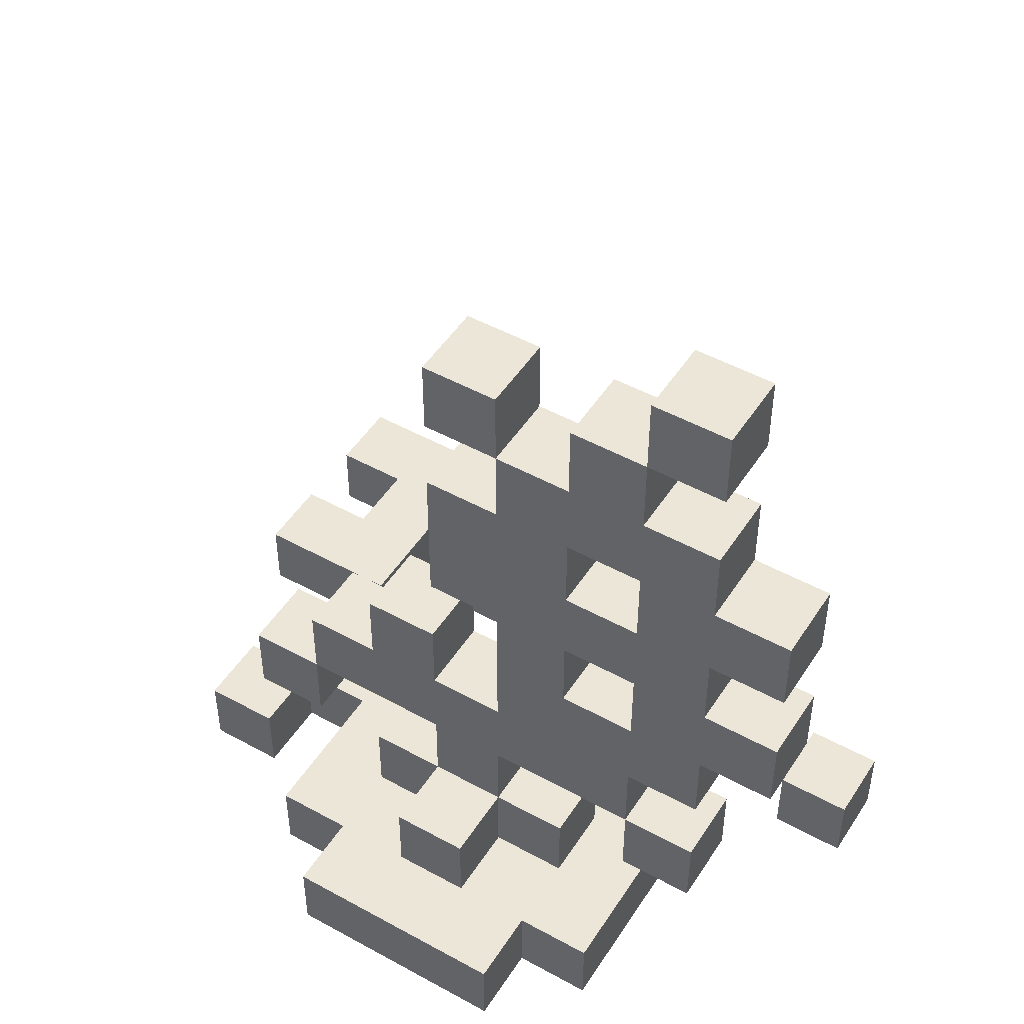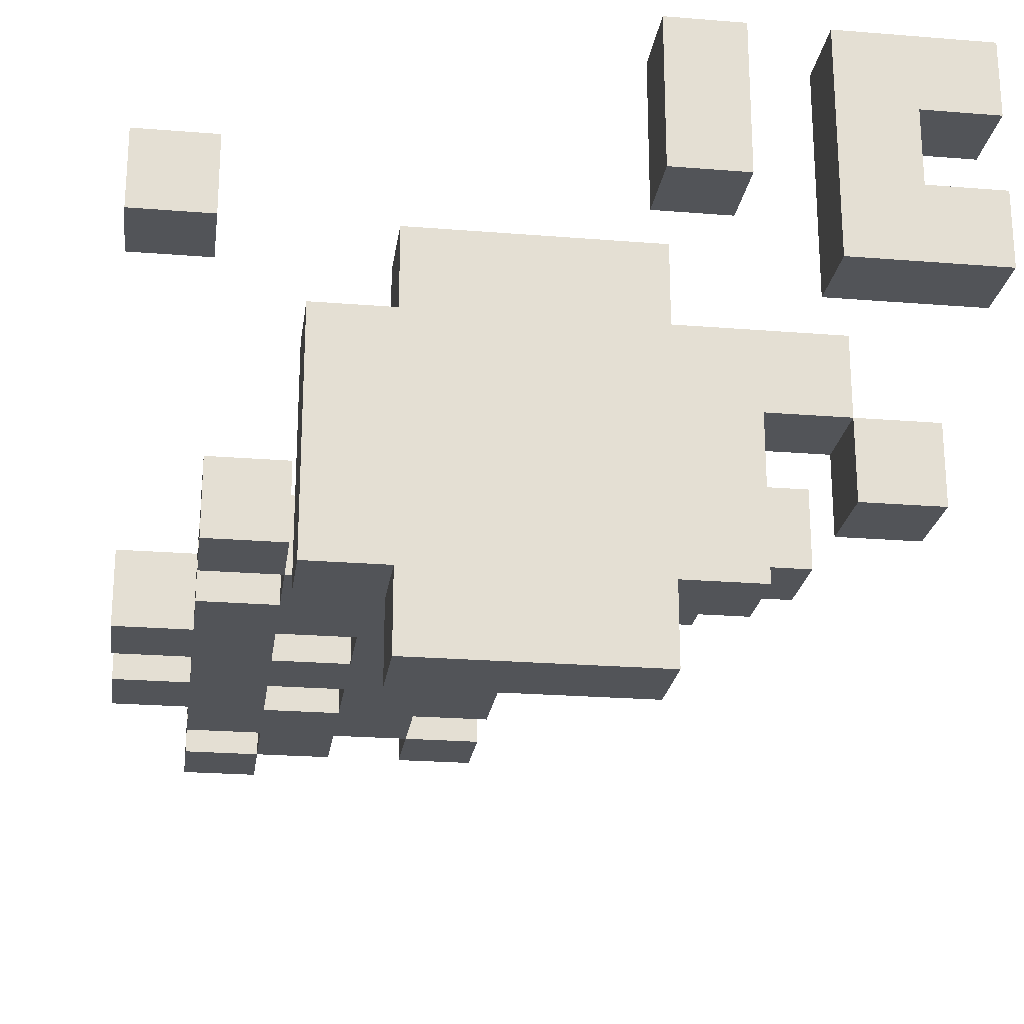
<metadata>
{"format":"obj","ext":"obj","renderer":"f3d","projection":"perspective","resolution":1024,"background":"white","views":[{"elev":48.8,"azim":-148.5,"up":"+Y"},{"elev":-22.8,"azim":-7.9,"up":"+Z"}]}
</metadata>
<code>
o steering-wheel-broken
v 2.5 0 1.3
v 2.5 0 1.2
v 2.5 0.1 1.3
v 2.5 0.1 1.2
v 2.5 0.5 1
v 2.5 0.5 0.9
v 2.5 0.6 1
v 2.5 0.6 0.9
v 2.5 0.7 1
v 2.5 0.7 0.9
v 2.5 0.8 1
v 2.5 0.8 0.9
v 2.6 0.2 1
v 2.6 0.2 0.9
v 2.6 0.3 1
v 2.6 0.3 0.9
v 2.6 0.4 1
v 2.6 0.4 0.9
v 2.6 0.5 1
v 2.6 0.5 0.9
v 2.6 0.6 1
v 2.6 0.6 0.9
v 2.6 0.7 1
v 2.6 0.7 0.9
v 2.6 0.8 1
v 2.6 0.8 0.9
v 2.6 0.9 1
v 2.6 0.9 0.9
v 2.6 1 1
v 2.6 1 0.9
v 2.6 1.1 1
v 2.6 1.1 0.9
v 2.7 0 1.1
v 2.7 0 0.8
v 2.7 0.1 1.1
v 2.7 0.1 0.8
v 2.7 0.3 1
v 2.7 0.3 0.9
v 2.7 0.4 1
v 2.7 0.4 0.9
v 2.7 0.9 1
v 2.7 0.9 0.9
v 2.7 1 1
v 2.7 1 0.9
v 2.8 0 1.2
v 2.8 0 1.1
v 2.8 0 0.8
v 2.8 0 0.7
v 2.8 0.1 1.2
v 2.8 0.1 1.1
v 2.8 0.1 1
v 2.8 0.1 0.9
v 2.8 0.1 0.8
v 2.8 0.1 0.7
v 2.8 0.2 1
v 2.8 0.2 0.9
v 2.8 0.5 1
v 2.8 0.5 0.9
v 2.8 0.6 1
v 2.8 0.6 0.9
v 2.8 0.7 1
v 2.8 0.7 0.9
v 2.8 0.8 1
v 2.8 0.8 0.9
v 2.9 0.1 1.1
v 2.9 0.1 1
v 2.9 0.1 0.9
v 2.9 0.1 0.8
v 2.9 0.2 1.1
v 2.9 0.2 1
v 2.9 0.2 0.9
v 2.9 0.2 0.8
v 2.9 0.3 1
v 2.9 0.3 0.9
v 2.9 0.9 1
v 2.9 0.9 0.9
v 2.9 1 1
v 2.9 1 0.9
v 3 0.4 1
v 3 0.4 0.9
v 3 0.5 1
v 3 0.5 0.9
v 3.1 0 1.5
v 3.1 0 1.4
v 3.1 0 1.3
v 3.1 0.1 1.5
v 3.1 0.1 1.4
v 3.1 0.1 1.3
v 3.2 0.2 1
v 3.2 0.2 0.9
v 3.2 0.3 1
v 3.2 0.3 0.9
v 3.3 0 1.5
v 3.3 0 1.2
v 3.3 0 1
v 3.3 0 0.9
v 3.3 0.1 1.5
v 3.3 0.1 1.2
v 3.3 0.1 1
v 3.3 0.1 0.9
v 2.6 0 1.3
v 2.6 0 1.2
v 2.6 0.1 1.3
v 2.6 0.1 1.2
v 2.7 0.2 1
v 2.7 0.2 0.9
v 2.7 0.3 1
v 2.7 0.3 0.9
v 2.7 0.5 1
v 2.7 0.5 0.9
v 2.7 0.6 1
v 2.7 0.6 0.9
v 2.7 0.7 1
v 2.7 0.7 0.9
v 2.7 0.8 1
v 2.7 0.8 0.9
v 2.7 1 1
v 2.7 1 0.9
v 2.7 1.1 1
v 2.7 1.1 0.9
v 2.8 0.9 1
v 2.8 0.9 0.9
v 2.8 1 1
v 2.8 1 0.9
v 2.9 0.4 1
v 2.9 0.4 0.9
v 2.9 0.5 1
v 2.9 0.5 0.9
v 2.9 0.6 1
v 2.9 0.6 0.9
v 2.9 0.8 1
v 2.9 0.8 0.9
v 2.9 0.9 1
v 2.9 0.9 0.9
v 3 0.1 1.1
v 3 0.1 1
v 3 0.1 0.9
v 3 0.1 0.8
v 3 0.2 1.1
v 3 0.2 1
v 3 0.2 0.9
v 3 0.2 0.8
v 3 0.3 1
v 3 0.3 0.9
v 3 0.6 1
v 3 0.6 0.9
v 3 0.7 1
v 3 0.7 0.9
v 3 0.8 1
v 3 0.8 0.9
v 3 0.9 1
v 3 0.9 0.9
v 3 1 1
v 3 1 0.9
v 3.1 0 1.2
v 3.1 0 1.1
v 3.1 0 0.8
v 3.1 0 0.7
v 3.1 0.1 1.2
v 3.1 0.1 1.1
v 3.1 0.1 1
v 3.1 0.1 0.9
v 3.1 0.1 0.8
v 3.1 0.1 0.7
v 3.1 0.2 1
v 3.1 0.2 0.9
v 3.1 0.4 1
v 3.1 0.4 0.9
v 3.1 0.5 1
v 3.1 0.5 0.9
v 3.2 0 1.5
v 3.2 0 1.4
v 3.2 0 1.3
v 3.2 0 1
v 3.2 0 0.8
v 3.2 0.1 1.5
v 3.2 0.1 1.4
v 3.2 0.1 1.3
v 3.2 0.1 1
v 3.2 0.1 0.8
v 3.2 0.3 1
v 3.2 0.3 0.9
v 3.2 0.4 1
v 3.2 0.4 0.9
v 3.3 0 1.1
v 3.3 0 1
v 3.3 0.1 1.1
v 3.3 0.1 1
v 3.3 0.2 1
v 3.3 0.2 0.9
v 3.3 0.3 1
v 3.3 0.3 0.9
v 3.4 0 1.4
v 3.4 0 1.3
v 3.4 0 1
v 3.4 0 0.9
v 3.4 0.1 1.4
v 3.4 0.1 1.3
v 3.4 0.1 1
v 3.4 0.1 0.9
v 3.5 0 1.5
v 3.5 0 1.4
v 3.5 0 1.3
v 3.5 0 1.2
v 3.5 0.1 1.5
v 3.5 0.1 1.4
v 3.5 0.1 1.3
v 3.5 0.1 1.2
v 3.1 0 1.5
v 3.1 0.1 1.5
v 3.2 0 1.5
v 3.2 0.1 1.5
v 3.3 0 1.5
v 3.3 0.1 1.5
v 3.4 0 1.5
v 3.4 0.1 1.5
v 3.5 0 1.5
v 3.5 0.1 1.5
v 2.5 0 1.3
v 2.5 0.1 1.3
v 2.6 0 1.3
v 2.6 0.1 1.3
v 3.4 0 1.3
v 3.4 0.1 1.3
v 3.5 0 1.3
v 3.5 0.1 1.3
v 2.8 0 1.2
v 2.8 0.1 1.2
v 3.1 0 1.2
v 3.1 0.1 1.2
v 2.7 0 1.1
v 2.7 0.1 1.1
v 2.8 0 1.1
v 2.8 0.1 1.1
v 2.9 0.1 1.1
v 2.9 0.2 1.1
v 3 0.1 1.1
v 3 0.2 1.1
v 3.1 0 1.1
v 3.1 0.1 1.1
v 3.2 0 1.1
v 3.2 0.1 1.1
v 3.3 0 1.1
v 3.3 0.1 1.1
v 2.5 0.5 1
v 2.5 0.6 1
v 2.5 0.7 1
v 2.5 0.8 1
v 2.6 0.2 1
v 2.6 0.3 1
v 2.6 0.4 1
v 2.6 0.5 1
v 2.6 0.6 1
v 2.6 0.7 1
v 2.6 0.8 1
v 2.6 0.9 1
v 2.6 1 1
v 2.6 1.1 1
v 2.7 0.2 1
v 2.7 0.3 1
v 2.7 0.4 1
v 2.7 0.5 1
v 2.7 0.6 1
v 2.7 0.7 1
v 2.7 0.8 1
v 2.7 0.9 1
v 2.7 1 1
v 2.7 1.1 1
v 2.8 0.1 1
v 2.8 0.2 1
v 2.8 0.3 1
v 2.8 0.4 1
v 2.8 0.5 1
v 2.8 0.6 1
v 2.8 0.7 1
v 2.8 0.8 1
v 2.8 0.9 1
v 2.8 1 1
v 2.9 0.1 1
v 2.9 0.2 1
v 2.9 0.3 1
v 2.9 0.4 1
v 2.9 0.5 1
v 2.9 0.6 1
v 2.9 0.7 1
v 2.9 0.8 1
v 2.9 0.9 1
v 2.9 1 1
v 3 0.1 1
v 3 0.2 1
v 3 0.3 1
v 3 0.4 1
v 3 0.5 1
v 3 0.6 1
v 3 0.7 1
v 3 0.8 1
v 3 0.9 1
v 3 1 1
v 3.1 0.1 1
v 3.1 0.2 1
v 3.1 0.3 1
v 3.1 0.4 1
v 3.1 0.5 1
v 3.2 0.2 1
v 3.2 0.3 1
v 3.2 0.4 1
v 3.3 0 1
v 3.3 0.1 1
v 3.3 0.2 1
v 3.3 0.3 1
v 3.4 0 1
v 3.4 0.1 1
v 3.4 0 1.4
v 3.4 0.1 1.4
v 3.5 0 1.4
v 3.5 0.1 1.4
v 3.1 0 1.3
v 3.1 0.1 1.3
v 3.2 0 1.3
v 3.2 0.1 1.3
v 2.5 0 1.2
v 2.5 0.1 1.2
v 2.6 0 1.2
v 2.6 0.1 1.2
v 3.3 0 1.2
v 3.3 0.1 1.2
v 3.4 0 1.2
v 3.4 0.1 1.2
v 3.5 0 1.2
v 3.5 0.1 1.2
v 3.2 0 1
v 3.2 0.1 1
v 3.3 0 1
v 3.3 0.1 1
v 2.5 0.5 0.9
v 2.5 0.6 0.9
v 2.5 0.7 0.9
v 2.5 0.8 0.9
v 2.6 0.2 0.9
v 2.6 0.3 0.9
v 2.6 0.4 0.9
v 2.6 0.5 0.9
v 2.6 0.6 0.9
v 2.6 0.7 0.9
v 2.6 0.8 0.9
v 2.6 0.9 0.9
v 2.6 1 0.9
v 2.6 1.1 0.9
v 2.7 0.2 0.9
v 2.7 0.3 0.9
v 2.7 0.4 0.9
v 2.7 0.5 0.9
v 2.7 0.6 0.9
v 2.7 0.7 0.9
v 2.7 0.8 0.9
v 2.7 0.9 0.9
v 2.7 1 0.9
v 2.7 1.1 0.9
v 2.8 0.1 0.9
v 2.8 0.2 0.9
v 2.8 0.3 0.9
v 2.8 0.4 0.9
v 2.8 0.5 0.9
v 2.8 0.6 0.9
v 2.8 0.7 0.9
v 2.8 0.8 0.9
v 2.8 0.9 0.9
v 2.8 1 0.9
v 2.9 0.1 0.9
v 2.9 0.2 0.9
v 2.9 0.3 0.9
v 2.9 0.4 0.9
v 2.9 0.5 0.9
v 2.9 0.6 0.9
v 2.9 0.7 0.9
v 2.9 0.8 0.9
v 2.9 0.9 0.9
v 2.9 1 0.9
v 3 0.1 0.9
v 3 0.2 0.9
v 3 0.3 0.9
v 3 0.4 0.9
v 3 0.5 0.9
v 3 0.6 0.9
v 3 0.7 0.9
v 3 0.8 0.9
v 3 0.9 0.9
v 3 1 0.9
v 3.1 0.1 0.9
v 3.1 0.2 0.9
v 3.1 0.3 0.9
v 3.1 0.4 0.9
v 3.1 0.5 0.9
v 3.2 0.2 0.9
v 3.2 0.3 0.9
v 3.2 0.4 0.9
v 3.3 0 0.9
v 3.3 0.1 0.9
v 3.3 0.2 0.9
v 3.3 0.3 0.9
v 3.4 0 0.9
v 3.4 0.1 0.9
v 2.7 0 0.8
v 2.7 0.1 0.8
v 2.8 0 0.8
v 2.8 0.1 0.8
v 2.9 0.1 0.8
v 2.9 0.2 0.8
v 3 0.1 0.8
v 3 0.2 0.8
v 3.1 0 0.8
v 3.1 0.1 0.8
v 3.2 0 0.8
v 3.2 0.1 0.8
v 2.8 0 0.7
v 2.8 0.1 0.7
v 3.1 0 0.7
v 3.1 0.1 0.7
v 3.1 0 1.5
v 3.2 0 1.5
v 3.3 0 1.5
v 3.4 0 1.5
v 3.5 0 1.5
v 3.1 0 1.4
v 3.2 0 1.4
v 3.4 0 1.4
v 3.5 0 1.4
v 2.5 0 1.3
v 2.6 0 1.3
v 3.1 0 1.3
v 3.2 0 1.3
v 3.4 0 1.3
v 3.5 0 1.3
v 2.5 0 1.2
v 2.6 0 1.2
v 2.8 0 1.2
v 3.1 0 1.2
v 3.3 0 1.2
v 3.4 0 1.2
v 3.5 0 1.2
v 2.7 0 1.1
v 2.8 0 1.1
v 3.1 0 1.1
v 3.2 0 1.1
v 3.3 0 1.1
v 3.2 0 1
v 3.3 0 1
v 3.4 0 1
v 3.3 0 0.9
v 3.4 0 0.9
v 2.7 0 0.8
v 2.8 0 0.8
v 3.1 0 0.8
v 3.2 0 0.8
v 2.8 0 0.7
v 3.1 0 0.7
v 2.6 0.2 1
v 2.7 0.2 1
v 3.2 0.2 1
v 3.3 0.2 1
v 2.6 0.2 0.9
v 2.7 0.2 0.9
v 3.2 0.2 0.9
v 3.3 0.2 0.9
v 2.7 0.3 1
v 2.8 0.3 1
v 2.9 0.3 1
v 3 0.3 1
v 3.1 0.3 1
v 3.2 0.3 1
v 2.7 0.3 0.9
v 2.8 0.3 0.9
v 2.9 0.3 0.9
v 3 0.3 0.9
v 3.1 0.3 0.9
v 3.2 0.3 0.9
v 2.6 0.4 1
v 2.7 0.4 1
v 2.6 0.4 0.9
v 2.7 0.4 0.9
v 2.5 0.5 1
v 2.6 0.5 1
v 2.5 0.5 0.9
v 2.6 0.5 0.9
v 2.7 0.6 1
v 2.8 0.6 1
v 2.9 0.6 1
v 3 0.6 1
v 2.7 0.6 0.9
v 2.8 0.6 0.9
v 2.9 0.6 0.9
v 3 0.6 0.9
v 2.5 0.7 1
v 2.6 0.7 1
v 2.5 0.7 0.9
v 2.6 0.7 0.9
v 2.7 0.8 1
v 2.8 0.8 1
v 2.7 0.8 0.9
v 2.8 0.8 0.9
v 2.9 0.9 1
v 3 0.9 1
v 2.9 0.9 0.9
v 3 0.9 0.9
v 2.6 1 1
v 2.7 1 1
v 2.6 1 0.9
v 2.7 1 0.9
v 3.1 0.1 1.5
v 3.2 0.1 1.5
v 3.3 0.1 1.5
v 3.4 0.1 1.5
v 3.5 0.1 1.5
v 3.1 0.1 1.4
v 3.2 0.1 1.4
v 3.4 0.1 1.4
v 3.5 0.1 1.4
v 2.5 0.1 1.3
v 2.6 0.1 1.3
v 3.1 0.1 1.3
v 3.2 0.1 1.3
v 3.4 0.1 1.3
v 3.5 0.1 1.3
v 2.5 0.1 1.2
v 2.6 0.1 1.2
v 2.8 0.1 1.2
v 3.1 0.1 1.2
v 3.3 0.1 1.2
v 3.4 0.1 1.2
v 3.5 0.1 1.2
v 2.7 0.1 1.1
v 2.8 0.1 1.1
v 2.9 0.1 1.1
v 3 0.1 1.1
v 3.1 0.1 1.1
v 3.2 0.1 1.1
v 3.3 0.1 1.1
v 2.8 0.1 1
v 2.9 0.1 1
v 3 0.1 1
v 3.1 0.1 1
v 3.2 0.1 1
v 3.3 0.1 1
v 3.4 0.1 1
v 2.8 0.1 0.9
v 2.9 0.1 0.9
v 3 0.1 0.9
v 3.1 0.1 0.9
v 3.3 0.1 0.9
v 3.4 0.1 0.9
v 2.7 0.1 0.8
v 2.8 0.1 0.8
v 2.9 0.1 0.8
v 3 0.1 0.8
v 3.1 0.1 0.8
v 3.2 0.1 0.8
v 2.8 0.1 0.7
v 3.1 0.1 0.7
v 2.9 0.2 1.1
v 3 0.2 1.1
v 2.8 0.2 1
v 2.9 0.2 1
v 3 0.2 1
v 3.1 0.2 1
v 2.8 0.2 0.9
v 2.9 0.2 0.9
v 3 0.2 0.9
v 3.1 0.2 0.9
v 2.9 0.2 0.8
v 3 0.2 0.8
v 2.6 0.3 1
v 2.7 0.3 1
v 3.2 0.3 1
v 3.3 0.3 1
v 2.6 0.3 0.9
v 2.7 0.3 0.9
v 3.2 0.3 0.9
v 3.3 0.3 0.9
v 2.9 0.4 1
v 3 0.4 1
v 3.1 0.4 1
v 3.2 0.4 1
v 2.9 0.4 0.9
v 3 0.4 0.9
v 3.1 0.4 0.9
v 3.2 0.4 0.9
v 2.7 0.5 1
v 2.8 0.5 1
v 3 0.5 1
v 3.1 0.5 1
v 2.7 0.5 0.9
v 2.8 0.5 0.9
v 3 0.5 0.9
v 3.1 0.5 0.9
v 2.5 0.6 1
v 2.6 0.6 1
v 2.5 0.6 0.9
v 2.6 0.6 0.9
v 2.7 0.7 1
v 2.8 0.7 1
v 2.7 0.7 0.9
v 2.8 0.7 0.9
v 2.5 0.8 1
v 2.6 0.8 1
v 2.9 0.8 1
v 3 0.8 1
v 2.5 0.8 0.9
v 2.6 0.8 0.9
v 2.9 0.8 0.9
v 3 0.8 0.9
v 2.6 0.9 1
v 2.7 0.9 1
v 2.8 0.9 1
v 2.9 0.9 1
v 2.6 0.9 0.9
v 2.7 0.9 0.9
v 2.8 0.9 0.9
v 2.9 0.9 0.9
v 2.7 1 1
v 2.8 1 1
v 2.9 1 1
v 3 1 1
v 2.7 1 0.9
v 2.8 1 0.9
v 2.9 1 0.9
v 3 1 0.9
v 2.6 1.1 1
v 2.7 1.1 1
v 2.6 1.1 0.9
v 2.7 1.1 0.9
f 3 2 1
f 4 2 3
f 7 6 5
f 8 6 7
f 11 10 9
f 12 10 11
f 15 14 13
f 16 14 15
f 19 18 17
f 20 18 19
f 23 22 21
f 24 22 23
f 27 26 25
f 28 26 27
f 31 30 29
f 32 30 31
f 35 34 33
f 36 34 35
f 39 38 37
f 40 38 39
f 43 42 41
f 44 42 43
f 49 46 45
f 50 46 49
f 53 48 47
f 54 48 53
f 55 52 51
f 56 52 55
f 59 58 57
f 60 58 59
f 63 62 61
f 64 62 63
f 69 66 65
f 70 66 69
f 71 68 67
f 72 68 71
f 73 71 70
f 74 71 73
f 77 76 75
f 78 76 77
f 81 80 79
f 82 80 81
f 86 84 83
f 87 85 84
f 87 84 86
f 88 85 87
f 91 90 89
f 92 90 91
f 97 94 93
f 98 94 97
f 99 96 95
f 100 96 99
f 101 102 103
f 103 102 104
f 105 106 107
f 107 106 108
f 109 110 111
f 111 110 112
f 113 114 115
f 115 114 116
f 117 118 119
f 119 118 120
f 121 122 123
f 123 122 124
f 125 126 127
f 127 126 128
f 127 128 129
f 129 128 130
f 131 132 133
f 133 132 134
f 135 136 139
f 139 136 140
f 137 138 141
f 141 138 142
f 140 141 143
f 143 141 144
f 145 146 147
f 147 146 148
f 147 148 149
f 149 148 150
f 151 152 153
f 153 152 154
f 155 156 159
f 159 156 160
f 157 158 163
f 163 158 164
f 161 162 165
f 165 162 166
f 167 168 169
f 169 168 170
f 171 172 176
f 172 173 177
f 176 172 177
f 177 173 178
f 174 175 179
f 179 175 180
f 181 182 183
f 183 182 184
f 185 186 187
f 187 186 188
f 189 190 191
f 191 190 192
f 193 194 197
f 197 194 198
f 195 196 199
f 199 196 200
f 201 202 205
f 205 202 206
f 203 204 207
f 207 204 208
f 211 210 209
f 212 210 211
f 215 214 213
f 216 214 215
f 217 216 215
f 218 216 217
f 221 220 219
f 222 220 221
f 225 224 223
f 226 224 225
f 229 228 227
f 230 228 229
f 233 232 231
f 234 232 233
f 237 236 235
f 238 236 237
f 241 240 239
f 242 240 241
f 243 242 241
f 244 242 243
f 252 246 245
f 253 246 252
f 254 248 247
f 255 248 254
f 259 250 249
f 260 250 259
f 261 253 252
f 261 252 251
f 261 254 253
f 261 256 255
f 261 255 254
f 262 256 261
f 263 256 262
f 264 256 263
f 265 256 264
f 266 256 265
f 267 258 257
f 268 258 267
f 271 261 260
f 272 262 261
f 272 261 271
f 273 262 272
f 274 264 263
f 275 264 274
f 276 266 265
f 277 267 266
f 277 266 276
f 278 267 277
f 279 270 269
f 280 270 279
f 281 272 271
f 282 273 272
f 282 272 281
f 283 274 273
f 283 273 282
f 284 275 274
f 284 274 283
f 285 276 275
f 285 275 284
f 286 277 276
f 286 276 285
f 287 277 286
f 290 281 280
f 291 282 281
f 291 281 290
f 292 282 291
f 294 285 284
f 295 286 285
f 295 285 294
f 296 286 295
f 297 288 287
f 298 288 297
f 299 290 289
f 300 290 299
f 301 292 291
f 302 293 292
f 302 292 301
f 303 293 302
f 305 302 301
f 306 302 305
f 309 305 304
f 310 305 309
f 311 308 307
f 312 308 311
f 313 314 315
f 315 314 316
f 317 318 319
f 319 318 320
f 321 322 323
f 323 322 324
f 325 326 327
f 327 326 328
f 327 328 329
f 329 328 330
f 331 332 333
f 333 332 334
f 335 336 342
f 342 336 343
f 337 338 344
f 344 338 345
f 339 340 349
f 349 340 350
f 342 343 351
f 341 342 351
f 343 344 351
f 345 346 351
f 344 345 351
f 351 346 352
f 352 346 353
f 353 346 354
f 354 346 355
f 355 346 356
f 347 348 357
f 357 348 358
f 350 351 361
f 351 352 362
f 361 351 362
f 362 352 363
f 353 354 364
f 364 354 365
f 355 356 366
f 356 357 367
f 366 356 367
f 367 357 368
f 359 360 369
f 369 360 370
f 361 362 371
f 362 363 372
f 371 362 372
f 363 364 373
f 372 363 373
f 364 365 374
f 373 364 374
f 365 366 375
f 374 365 375
f 366 367 376
f 375 366 376
f 376 367 377
f 370 371 380
f 371 372 381
f 380 371 381
f 381 372 382
f 374 375 384
f 375 376 385
f 384 375 385
f 385 376 386
f 377 378 387
f 387 378 388
f 379 380 389
f 389 380 390
f 381 382 391
f 382 383 392
f 391 382 392
f 392 383 393
f 391 392 395
f 395 392 396
f 394 395 399
f 399 395 400
f 397 398 401
f 401 398 402
f 403 404 405
f 405 404 406
f 407 408 409
f 409 408 410
f 411 412 413
f 413 412 414
f 415 416 417
f 417 416 418
f 424 420 419
f 425 420 424
f 426 423 422
f 426 422 421
f 427 423 426
f 430 425 424
f 431 425 430
f 432 426 421
f 434 429 428
f 435 429 434
f 438 432 421
f 439 433 432
f 439 432 438
f 440 433 439
f 442 437 436
f 443 437 442
f 446 442 441
f 446 445 444
f 446 444 443
f 446 443 442
f 447 445 446
f 449 448 447
f 450 448 449
f 451 446 441
f 452 446 451
f 453 446 452
f 454 446 453
f 455 453 452
f 456 453 455
f 461 458 457
f 462 458 461
f 463 460 459
f 464 460 463
f 471 466 465
f 472 467 466
f 472 466 471
f 473 467 472
f 474 469 468
f 475 470 469
f 475 469 474
f 476 470 475
f 479 478 477
f 480 478 479
f 483 482 481
f 484 482 483
f 489 486 485
f 490 486 489
f 491 488 487
f 492 488 491
f 495 494 493
f 496 494 495
f 499 498 497
f 500 498 499
f 503 502 501
f 504 502 503
f 507 506 505
f 508 506 507
f 509 510 514
f 514 510 515
f 512 513 516
f 511 512 516
f 516 513 517
f 514 515 520
f 520 515 521
f 511 516 522
f 518 519 524
f 524 519 525
f 511 522 528
f 522 523 529
f 528 522 529
f 529 523 530
f 526 527 532
f 532 527 533
f 533 527 534
f 534 527 535
f 531 532 538
f 532 533 538
f 538 533 539
f 535 536 540
f 534 535 540
f 540 536 541
f 536 537 542
f 541 536 542
f 542 537 543
f 531 538 545
f 541 542 548
f 543 544 549
f 549 544 550
f 545 546 551
f 531 545 551
f 551 546 552
f 552 546 553
f 547 548 554
f 548 542 555
f 554 548 555
f 555 542 556
f 552 553 557
f 553 554 557
f 554 555 557
f 557 555 558
f 559 560 562
f 562 560 563
f 561 562 565
f 565 562 566
f 563 564 567
f 567 564 568
f 566 567 569
f 569 567 570
f 571 572 575
f 575 572 576
f 573 574 577
f 577 574 578
f 579 580 583
f 583 580 584
f 581 582 585
f 585 582 586
f 587 588 591
f 591 588 592
f 589 590 593
f 593 590 594
f 595 596 597
f 597 596 598
f 599 600 601
f 601 600 602
f 603 604 607
f 607 604 608
f 605 606 609
f 609 606 610
f 611 612 615
f 615 612 616
f 613 614 617
f 617 614 618
f 619 620 623
f 623 620 624
f 621 622 625
f 625 622 626
f 627 628 629
f 629 628 630

</code>
